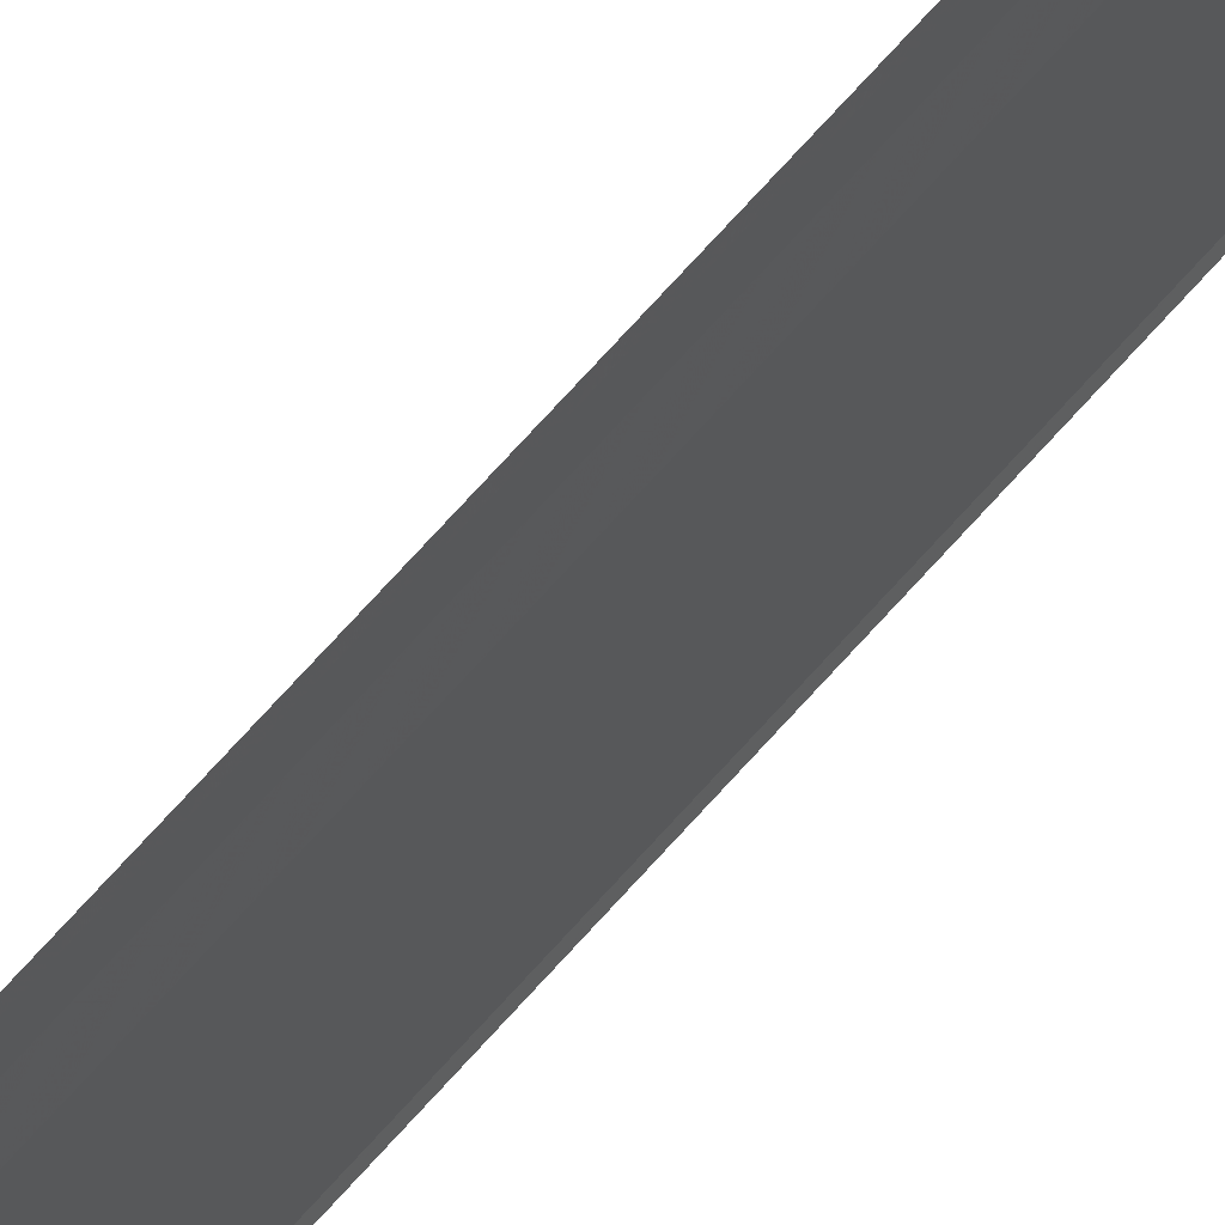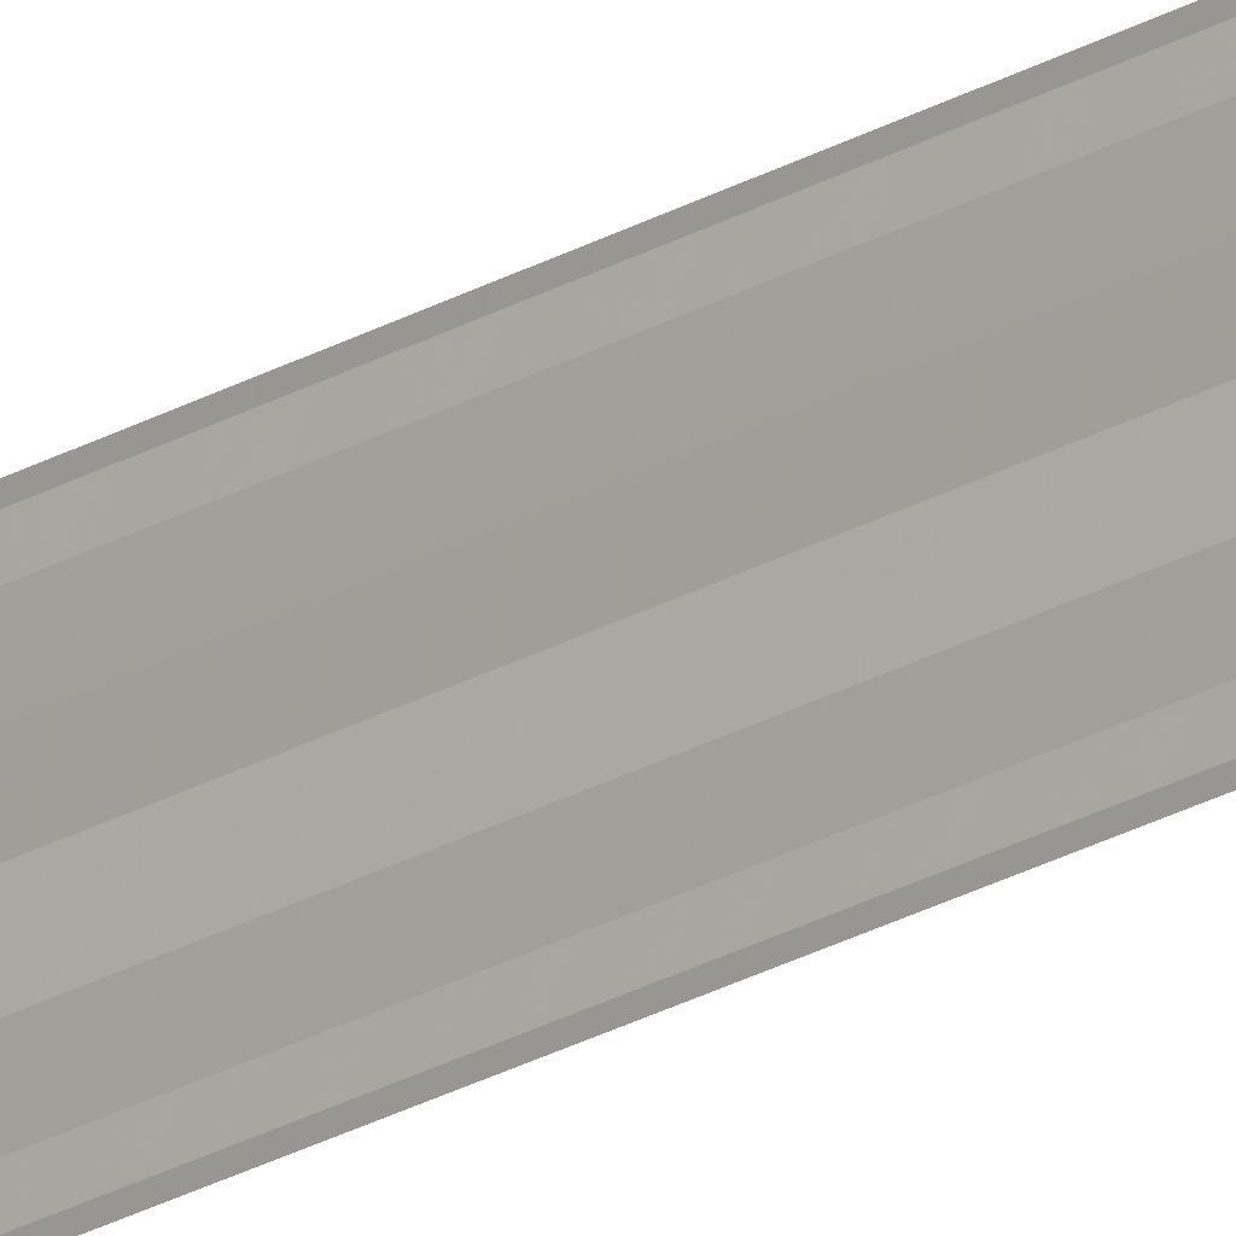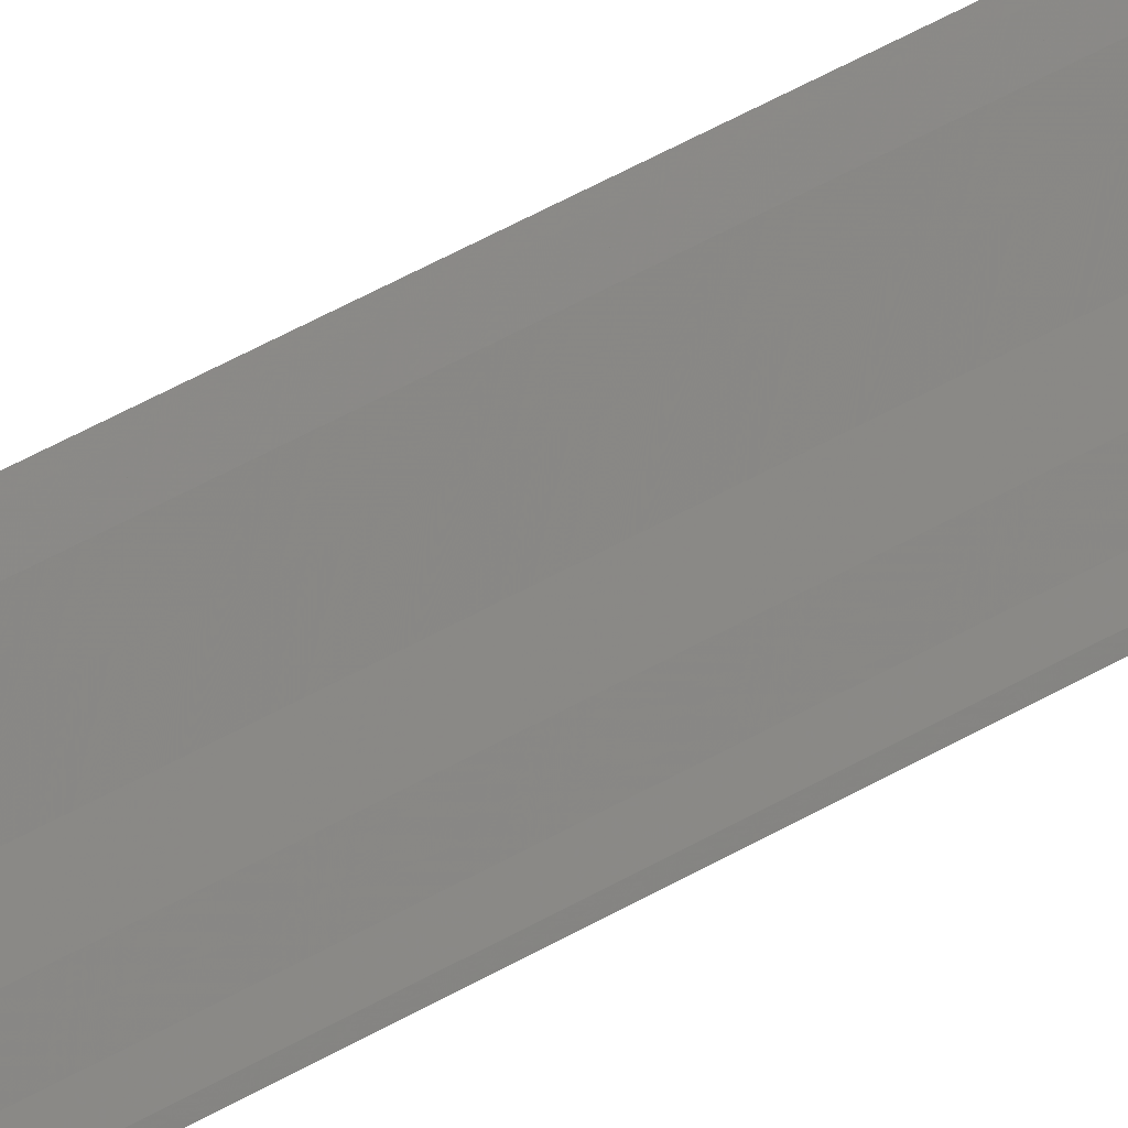
<metadata>
{"format":"obj","ext":"obj","renderer":"f3d","projection":"perspective","resolution":1024,"background":"white","views":[{"elev":49.0,"azim":35.5,"up":"+Z"},{"elev":-21.8,"azim":136.6,"up":"+Z"},{"elev":20.2,"azim":-144.8,"up":"+Z"}]}
</metadata>
<code>
o 7671
v 2237 1880 7.704
v 2237 1880 7.703
v 2237 1880 7.704
v 2237 1880 7.705
v 2237 1880 7.702
v 2237 1880 7.702
v 2237 1880 7.702
v 2237 1880 7.702
v 2237 1880 7.702
v 2237 1880 7.702
v 2237 1880 7.702
v 2237 1880 7.703
v 2237 1880 7.703
v 2237 1880 7.705
v 2237 1880 7.705
v 2237 1880 7.706
v 2237 1880 7.706
v 2237 1880 7.706
v 2237 1880 7.706
v 2237 1880 7.706
v 2237 1880 7.706
v 2237 1880 7.706
v 2237 1880 7.703
v 2237 1880 7.702
v 2237 1880 7.703
v 2237 1880 7.704
v 2237 1880 7.702
v 2237 1880 7.702
v 2237 1880 7.702
v 2237 1880 7.702
v 2237 1880 7.702
v 2237 1880 7.702
v 2237 1880 7.702
v 2237 1880 7.704
v 2237 1880 7.704
v 2237 1880 7.705
v 2237 1880 7.705
v 2237 1880 7.706
v 2237 1880 7.706
v 2237 1880 7.706
v 2237 1880 7.706
v 2237 1880 7.706
v 2237 1880 7.706
v 2237 1880 7.706
v 2237 1880 7.706
f 1 2 3
f 1 4 3
f 5 2 6
f 5 7 6
f 8 7 9
f 9 10 11
f 6 10 11
f 6 12 13
f 3 12 13
f 3 14 15
f 16 14 15
f 17 4 16
f 17 18 16
f 19 18 20
f 16 21 22
f 20 21 22
f 23 24 25
f 23 26 25
f 27 24 28
f 27 29 28
f 28 30 31
f 28 32 33
f 25 32 33
f 25 34 35
f 36 34 35
f 37 26 36
f 37 38 36
f 36 39 40
f 41 39 40
f 42 38 41
f 42 43 41
f 41 44 45

</code>
